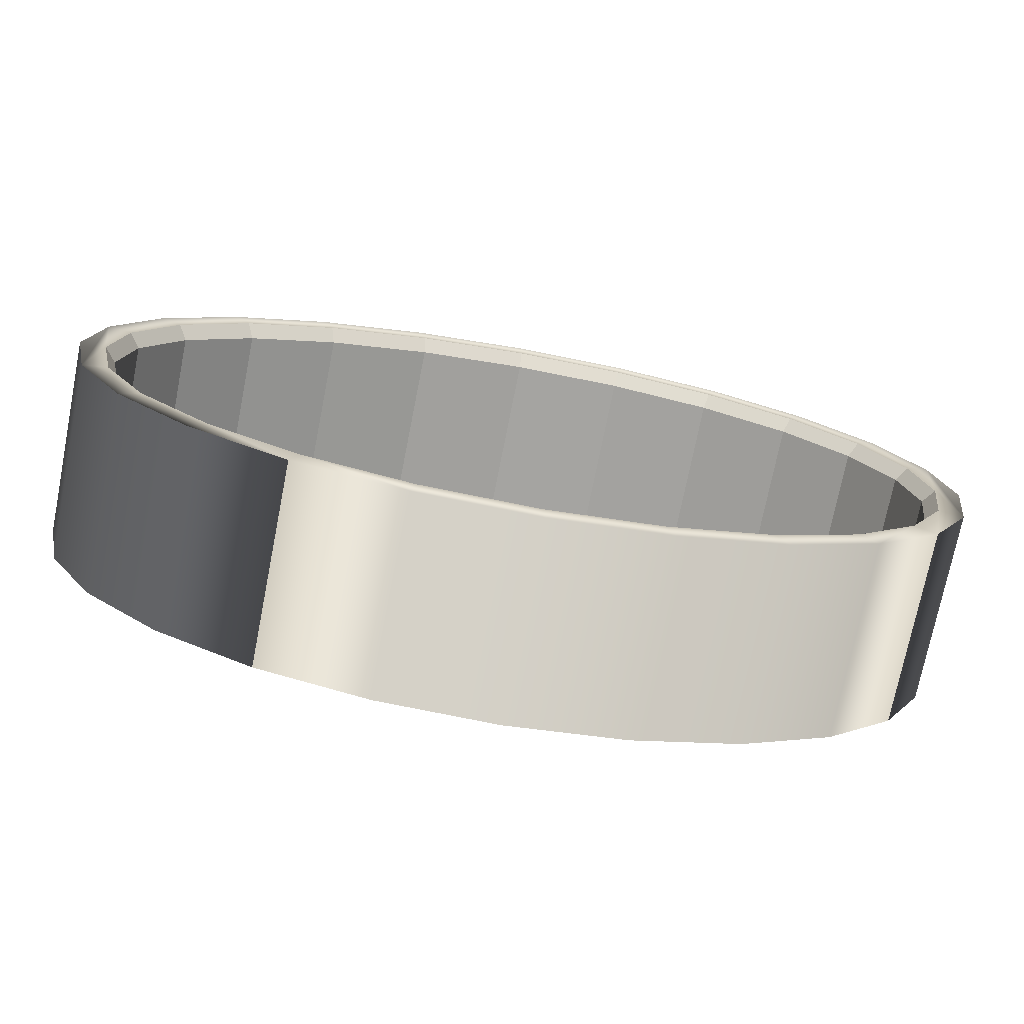
<metadata>
{"format":"obj","ext":"obj","renderer":"f3d","projection":"perspective","resolution":1024,"background":"white","views":[{"elev":-73.3,"azim":-11.2,"up":"+Z"}]}
</metadata>
<code>
o Componente_1_2/Componente_1_1_2/mesh25/mesh25-geometry#mesh25-geometry
v 0.2413 0.03135 0.2929
v 0.2767 0.027 0.2989
v 0.2413 0.027 0.2929
v 0.2767 0.03135 0.2989
v 0.2422 0.027 0.2896
v 0.2767 -0.02628 0.2989
v 0.2086 0.03135 0.2805
v 0.2761 0.03135 0.3068
v 0.2769 0.027 0.2955
v 0.3122 0.027 0.298
v 0.2101 0.027 0.2774
v 0.2413 -0.02628 0.2929
v 0.3122 -0.02628 0.298
v 0.2086 0.027 0.2805
v 0.2392 0.03135 0.3005
v 0.3122 0.03135 0.298
v 0.3118 0.027 0.2947
v 0.2422 -0.02628 0.2896
v 0.2413 -0.03063 0.2929
v 0.2769 -0.02628 0.2955
v 0.2767 -0.03063 0.2989
v 0.3122 -0.03063 0.298
v 0.3118 -0.02628 0.2947
v 0.181 0.03135 0.2626
v 0.205 0.03135 0.2876
v 0.2761 -0.03063 0.3068
v 0.3132 0.03135 0.3059
v 0.3454 0.027 0.2904
v 0.3443 0.027 0.2872
v 0.3454 -0.02628 0.2904
v 0.1832 0.027 0.26
v 0.2086 -0.02628 0.2805
v 0.2101 -0.02628 0.2774
v 0.3454 -0.03063 0.2904
v 0.3443 -0.02628 0.2872
v 0.181 0.027 0.2626
v 0.2392 -0.03063 0.3005
v 0.3132 -0.03063 0.3059
v 0.3454 0.03135 0.2904
v 0.2086 -0.03063 0.2805
v 0.1604 0.03135 0.2407
v 0.1759 0.03135 0.2687
v 0.205 -0.03063 0.2876
v 0.348 0.03135 0.2979
v 0.348 -0.03063 0.2979
v 0.3738 0.027 0.2767
v 0.3719 0.027 0.2739
v 0.3738 -0.02628 0.2767
v 0.3719 -0.02628 0.2739
v 0.3738 -0.03063 0.2767
v 0.1631 0.027 0.2388
v 0.181 -0.02628 0.2626
v 0.1832 -0.02628 0.26
v 0.1604 0.027 0.2407
v 0.3738 0.03135 0.2767
v 0.181 -0.03063 0.2626
v 0.148 0.027 0.2166
v 0.1538 0.03135 0.2454
v 0.148 0.03135 0.2166
v 0.1759 -0.03063 0.2687
v 0.3781 0.03135 0.2834
v 0.3781 -0.03063 0.2834
v 0.3954 0.03135 0.2581
v 0.3929 0.027 0.2559
v 0.3954 0.027 0.2581
v 0.3929 -0.02628 0.2559
v 0.3954 -0.02628 0.2581
v 0.1512 0.027 0.2155
v 0.1631 -0.02628 0.2388
v 0.1604 -0.02628 0.2407
v 0.148 -0.02628 0.2166
v 0.3954 -0.03063 0.2581
v 0.1512 -0.02628 0.2155
v 0.1604 -0.03063 0.2407
v 0.1443 0.027 0.1918
v 0.1477 0.027 0.1919
v 0.1443 -0.02628 0.1918
v 0.1403 0.03135 0.219
v 0.1538 -0.03063 0.2454
v 0.1443 0.03135 0.1918
v 0.4015 0.03135 0.2633
v 0.4091 0.03135 0.236
v 0.406 0.027 0.2348
v 0.4091 0.027 0.236
v 0.406 -0.02628 0.2348
v 0.4091 -0.02628 0.236
v 0.4091 -0.03063 0.236
v 0.4015 -0.03063 0.2633
v 0.1477 -0.02628 0.1919
v 0.148 -0.03063 0.2166
v 0.1443 -0.03063 0.1918
v 0.1403 -0.03063 0.219
v 0.1494 0.027 0.1677
v 0.1494 -0.02628 0.1677
v 0.1494 0.03135 0.1677
v 0.1526 -0.02628 0.169
v 0.1494 -0.03063 0.1677
v 0.142 0.03135 0.1647
v 0.1363 -0.03063 0.1915
v 0.4166 0.03135 0.239
v 0.4142 0.03135 0.212
v 0.4108 0.027 0.2119
v 0.4142 0.027 0.212
v 0.4142 -0.03063 0.212
v 0.4108 -0.02628 0.2119
v 0.4142 -0.02628 0.212
v 0.4166 -0.03063 0.239
v 0.1526 0.027 0.169
v 0.142 -0.03063 0.1647
v 0.1363 0.03135 0.1915
v 0.1631 0.027 0.1457
v 0.1631 -0.02628 0.1457
v 0.1631 -0.03063 0.1457
v 0.1657 0.027 0.1479
v 0.157 0.03135 0.1404
v 0.1657 -0.02628 0.1479
v 0.157 -0.03063 0.1404
v 0.4182 0.03135 0.1847
v 0.4223 0.03135 0.2122
v 0.4106 0.03135 0.1872
v 0.4073 0.027 0.1882
v 0.4106 0.027 0.1872
v 0.4073 -0.02628 0.1882
v 0.4106 -0.02628 0.1872
v 0.4182 -0.03063 0.1847
v 0.1631 0.03135 0.1457
v 0.4223 -0.03063 0.2122
v 0.4106 -0.03063 0.1872
v 0.1848 0.027 0.1271
v 0.1848 -0.02628 0.1271
v 0.1848 -0.03063 0.1271
v 0.1804 -0.03063 0.1204
v 0.1848 0.03135 0.1271
v 0.1866 -0.02628 0.1299
v 0.1804 0.03135 0.1204
v 0.4047 0.03135 0.1584
v 0.3982 0.03135 0.163
v 0.3954 0.027 0.165
v 0.3982 0.027 0.163
v 0.3954 -0.02628 0.165
v 0.3982 -0.02628 0.163
v 0.4047 -0.03063 0.1584
v 0.1866 0.027 0.1299
v 0.3982 -0.03063 0.163
v 0.2132 0.03135 0.1134
v 0.2132 0.027 0.1134
v 0.2132 -0.02628 0.1134
v 0.2105 -0.03063 0.1058
v 0.2143 -0.02628 0.1166
v 0.2105 0.03135 0.1058
v 0.2143 0.027 0.1166
v 0.3826 0.03135 0.135
v 0.3775 0.027 0.1412
v 0.3775 0.03135 0.1412
v 0.3775 -0.02628 0.1412
v 0.3754 -0.02628 0.1438
v 0.3775 -0.03063 0.1412
v 0.3826 -0.03063 0.135
v 0.2132 -0.03063 0.1134
v 0.3754 0.027 0.1438
v 0.2463 0.03135 0.1058
v 0.2453 0.03135 0.09785
v 0.2463 0.027 0.1058
v 0.2463 -0.02628 0.1058
v 0.2453 -0.03063 0.09785
v 0.2468 -0.02628 0.1091
v 0.2468 0.027 0.1091
v 0.3535 0.03135 0.1162
v 0.3499 0.027 0.1233
v 0.3499 -0.02628 0.1233
v 0.3484 0.027 0.1263
v 0.3499 -0.03063 0.1233
v 0.3484 -0.02628 0.1263
v 0.3535 -0.03063 0.1162
v 0.2463 -0.03063 0.1058
v 0.3499 0.03135 0.1233
v 0.2819 0.03135 0.1049
v 0.2825 0.03135 0.09696
v 0.2825 -0.03063 0.09696
v 0.2819 0.027 0.1049
v 0.2819 -0.02628 0.1049
v 0.2816 -0.02628 0.1083
v 0.2816 0.027 0.1083
v 0.3194 0.03135 0.1032
v 0.3173 0.027 0.1109
v 0.3173 -0.02628 0.1109
v 0.3173 -0.03063 0.1109
v 0.3164 0.027 0.1142
v 0.3164 -0.02628 0.1142
v 0.3194 -0.03063 0.1032
v 0.2819 -0.03063 0.1049
v 0.3173 0.03135 0.1109
f 1 2 3
f 2 1 4
f 3 2 1
f 4 1 2
f 3 5 2
f 2 5 3
f 6 3 2
f 2 3 6
f 3 7 1
f 1 7 3
f 5 3 1
f 1 3 5
f 8 1 4
f 4 1 8
f 9 1 4
f 4 1 9
f 4 10 2
f 2 10 4
f 9 2 4
f 4 2 9
f 3 11 5
f 5 11 3
f 3 5 12
f 12 5 3
f 2 5 9
f 9 5 2
f 3 6 12
f 12 6 3
f 2 13 6
f 6 13 2
f 2 9 6
f 6 9 2
f 7 3 14
f 14 3 7
f 15 7 1
f 1 7 15
f 5 7 1
f 1 7 5
f 1 9 5
f 5 9 1
f 15 1 8
f 8 1 15
f 8 4 16
f 16 4 8
f 4 17 9
f 9 17 4
f 10 4 16
f 16 4 10
f 2 17 10
f 10 17 2
f 13 2 10
f 10 2 13
f 2 9 17
f 17 9 2
f 14 11 3
f 3 11 14
f 7 5 11
f 11 5 7
f 18 11 5
f 5 11 18
f 12 5 19
f 19 5 12
f 12 14 3
f 3 14 12
f 20 5 9
f 9 5 20
f 21 12 6
f 6 12 21
f 12 18 6
f 6 18 12
f 22 6 13
f 13 6 22
f 6 23 13
f 13 23 6
f 6 9 21
f 21 9 6
f 14 24 7
f 7 24 14
f 11 14 7
f 7 14 11
f 25 7 15
f 15 7 25
f 26 15 8
f 8 15 26
f 17 4 16
f 16 4 17
f 8 16 27
f 27 16 8
f 23 9 17
f 17 9 23
f 16 28 10
f 10 28 16
f 10 23 16
f 16 23 10
f 10 17 29
f 29 17 10
f 10 30 13
f 13 30 10
f 13 23 10
f 10 23 13
f 14 31 11
f 11 31 14
f 14 11 32
f 32 11 14
f 11 24 7
f 7 24 11
f 11 18 33
f 33 18 11
f 19 5 18
f 18 5 19
f 5 20 18
f 18 20 5
f 19 32 12
f 12 32 19
f 12 21 19
f 19 21 12
f 14 12 32
f 32 12 14
f 9 23 20
f 20 23 9
f 21 9 20
f 20 9 21
f 6 22 21
f 21 22 6
f 12 33 18
f 18 33 12
f 6 18 20
f 20 18 6
f 13 34 22
f 22 34 13
f 23 13 22
f 22 13 23
f 6 20 23
f 23 20 6
f 13 23 35
f 35 23 13
f 24 14 36
f 36 14 24
f 25 24 7
f 7 24 25
f 37 25 15
f 15 25 37
f 15 26 37
f 37 26 15
f 8 38 26
f 26 38 8
f 16 23 17
f 17 23 16
f 16 29 17
f 17 29 16
f 27 16 39
f 39 16 27
f 38 8 27
f 27 8 38
f 17 35 23
f 23 35 17
f 28 16 39
f 39 16 28
f 10 29 28
f 28 29 10
f 30 10 28
f 28 10 30
f 35 17 29
f 29 17 35
f 13 35 30
f 30 35 13
f 34 13 30
f 30 13 34
f 36 31 14
f 14 31 36
f 24 11 31
f 31 11 24
f 33 31 11
f 11 31 33
f 32 11 40
f 40 11 32
f 32 36 14
f 14 36 32
f 19 33 18
f 18 33 19
f 40 11 33
f 33 11 40
f 18 21 19
f 19 21 18
f 21 18 20
f 20 18 21
f 32 19 40
f 40 19 32
f 32 33 12
f 12 33 32
f 26 19 21
f 21 19 26
f 22 20 23
f 23 20 22
f 20 22 21
f 21 22 20
f 26 21 22
f 22 21 26
f 38 22 34
f 34 22 38
f 23 34 22
f 22 34 23
f 34 23 35
f 35 23 34
f 36 41 24
f 24 41 36
f 31 36 24
f 24 36 31
f 42 24 25
f 25 24 42
f 25 37 43
f 43 37 25
f 37 19 26
f 26 19 37
f 26 22 38
f 38 22 26
f 29 16 39
f 39 16 29
f 27 39 44
f 44 39 27
f 27 45 38
f 38 45 27
f 39 46 28
f 28 46 39
f 29 28 39
f 39 28 29
f 28 29 47
f 47 29 28
f 28 29 30
f 30 29 28
f 28 48 30
f 30 48 28
f 29 49 35
f 35 49 29
f 34 29 35
f 35 29 34
f 30 35 49
f 49 35 30
f 30 50 34
f 34 50 30
f 30 29 34
f 34 29 30
f 36 51 31
f 31 51 36
f 36 31 52
f 52 31 36
f 51 24 31
f 31 24 51
f 31 33 53
f 53 33 31
f 40 52 32
f 32 52 40
f 36 32 52
f 52 32 36
f 33 19 40
f 40 19 33
f 40 53 33
f 33 53 40
f 37 40 19
f 19 40 37
f 32 53 33
f 33 53 32
f 38 34 45
f 45 34 38
f 35 50 34
f 34 50 35
f 41 36 54
f 54 36 41
f 42 41 24
f 24 41 42
f 24 51 41
f 41 51 24
f 43 42 25
f 25 42 43
f 43 40 37
f 37 40 43
f 39 47 29
f 29 47 39
f 44 39 55
f 55 39 44
f 45 27 44
f 44 27 45
f 46 39 55
f 55 39 46
f 28 47 46
f 46 47 28
f 48 28 46
f 46 28 48
f 49 29 47
f 47 29 49
f 30 49 48
f 48 49 30
f 50 30 48
f 48 30 50
f 50 35 49
f 49 35 50
f 45 34 50
f 50 34 45
f 54 51 36
f 36 51 54
f 53 51 31
f 31 51 53
f 52 31 56
f 56 31 52
f 52 54 36
f 36 54 52
f 56 31 53
f 53 31 56
f 52 40 56
f 56 40 52
f 52 53 32
f 32 53 52
f 53 40 56
f 56 40 53
f 57 41 54
f 54 41 57
f 51 54 41
f 41 54 51
f 58 41 42
f 42 41 58
f 51 59 41
f 41 59 51
f 42 43 60
f 60 43 42
f 43 56 40
f 40 56 43
f 47 39 55
f 55 39 47
f 44 55 61
f 61 55 44
f 44 62 45
f 45 62 44
f 63 46 55
f 55 46 63
f 47 46 55
f 55 46 47
f 46 47 64
f 64 47 46
f 46 47 48
f 48 47 46
f 65 48 46
f 46 48 65
f 64 49 47
f 47 49 64
f 50 47 49
f 49 47 50
f 48 49 66
f 66 49 48
f 67 50 48
f 48 50 67
f 48 47 50
f 50 47 48
f 66 50 49
f 49 50 66
f 45 50 62
f 62 50 45
f 54 68 51
f 51 68 54
f 69 54 51
f 51 54 69
f 51 53 69
f 69 53 51
f 56 70 52
f 52 70 56
f 54 52 70
f 70 52 54
f 56 69 53
f 53 69 56
f 52 69 53
f 53 69 52
f 41 57 59
f 59 57 41
f 57 68 54
f 54 68 57
f 54 71 57
f 57 71 54
f 58 59 41
f 41 59 58
f 60 58 42
f 42 58 60
f 59 51 68
f 68 51 59
f 60 56 43
f 43 56 60
f 55 64 47
f 47 64 55
f 61 55 63
f 63 55 61
f 62 44 61
f 61 44 62
f 46 63 65
f 65 63 46
f 64 55 63
f 63 55 64
f 46 64 65
f 65 64 46
f 48 65 67
f 67 65 48
f 49 64 66
f 66 64 49
f 48 66 67
f 67 66 48
f 50 67 72
f 72 67 50
f 50 66 72
f 72 66 50
f 62 50 72
f 72 50 62
f 51 73 68
f 68 73 51
f 69 70 54
f 54 70 69
f 73 51 69
f 69 51 73
f 70 56 74
f 74 56 70
f 70 69 52
f 52 69 70
f 71 54 70
f 70 54 71
f 69 56 74
f 74 56 69
f 75 59 57
f 57 59 75
f 68 57 59
f 59 57 68
f 57 76 68
f 68 76 57
f 73 57 68
f 68 57 73
f 77 57 71
f 71 57 77
f 73 71 57
f 57 71 73
f 78 59 58
f 58 59 78
f 58 60 79
f 79 60 58
f 68 80 59
f 59 80 68
f 60 74 56
f 56 74 60
f 61 63 81
f 81 63 61
f 81 62 61
f 61 62 81
f 82 65 63
f 63 65 82
f 64 65 63
f 63 65 64
f 82 64 63
f 63 64 82
f 65 64 83
f 83 64 65
f 66 65 64
f 64 65 66
f 84 67 65
f 65 67 84
f 66 67 65
f 65 67 66
f 83 66 64
f 64 66 83
f 67 66 85
f 85 66 67
f 67 66 72
f 72 66 67
f 86 72 67
f 67 72 86
f 66 87 72
f 72 87 66
f 62 72 88
f 88 72 62
f 89 68 73
f 73 68 89
f 70 69 74
f 74 69 70
f 70 73 69
f 69 73 70
f 69 90 73
f 73 90 69
f 90 70 74
f 74 70 90
f 70 90 71
f 71 90 70
f 71 73 70
f 70 73 71
f 90 69 74
f 74 69 90
f 59 75 80
f 80 75 59
f 75 76 57
f 57 76 75
f 57 77 75
f 75 77 57
f 80 68 76
f 76 68 80
f 68 89 76
f 76 89 68
f 77 89 71
f 71 89 77
f 71 91 77
f 77 91 71
f 71 89 73
f 73 89 71
f 71 73 90
f 90 73 71
f 59 78 80
f 80 78 59
f 58 92 78
f 78 92 58
f 79 74 60
f 60 74 79
f 92 58 79
f 79 58 92
f 81 63 82
f 82 63 81
f 62 81 88
f 88 81 62
f 65 82 84
f 84 82 65
f 64 82 83
f 83 82 64
f 65 83 84
f 84 83 65
f 67 84 86
f 86 84 67
f 66 83 85
f 85 83 66
f 87 66 85
f 85 66 87
f 67 85 86
f 86 85 67
f 72 86 87
f 87 86 72
f 88 72 87
f 87 72 88
f 73 91 89
f 89 91 73
f 91 73 90
f 90 73 91
f 79 90 74
f 74 90 79
f 91 71 90
f 90 71 91
f 93 80 75
f 75 80 93
f 76 75 80
f 80 75 76
f 76 75 93
f 93 75 76
f 89 75 76
f 76 75 89
f 94 75 77
f 77 75 94
f 89 77 75
f 75 77 89
f 76 95 80
f 80 95 76
f 96 76 89
f 89 76 96
f 89 77 94
f 94 77 89
f 77 89 91
f 91 89 77
f 97 77 91
f 91 77 97
f 78 98 80
f 80 98 78
f 99 78 92
f 92 78 99
f 92 90 79
f 79 90 92
f 81 82 100
f 100 82 81
f 100 88 81
f 81 88 100
f 101 84 82
f 82 84 101
f 83 84 82
f 82 84 83
f 101 83 82
f 82 83 101
f 84 83 102
f 102 83 84
f 85 84 83
f 83 84 85
f 103 86 84
f 84 86 103
f 85 86 84
f 84 86 85
f 102 85 83
f 83 85 102
f 85 104 87
f 87 104 85
f 86 85 87
f 87 85 86
f 86 85 105
f 105 85 86
f 106 87 86
f 86 87 106
f 88 87 107
f 107 87 88
f 97 89 91
f 91 89 97
f 90 92 91
f 91 92 90
f 80 93 95
f 95 93 80
f 75 94 93
f 93 94 75
f 93 108 76
f 76 108 93
f 77 97 94
f 94 97 77
f 95 76 108
f 108 76 95
f 80 98 95
f 95 98 80
f 76 96 108
f 108 96 76
f 94 96 89
f 89 96 94
f 89 97 96
f 96 97 89
f 91 109 97
f 97 109 91
f 98 78 110
f 110 78 98
f 78 99 110
f 110 99 78
f 109 92 99
f 99 92 109
f 100 82 101
f 101 82 100
f 88 100 107
f 107 100 88
f 84 101 103
f 103 101 84
f 83 101 102
f 102 101 83
f 102 103 84
f 84 103 102
f 86 103 106
f 106 103 86
f 85 102 105
f 105 102 85
f 104 85 105
f 105 85 104
f 87 106 104
f 104 106 87
f 107 87 104
f 104 87 107
f 105 106 86
f 86 106 105
f 92 109 91
f 91 109 92
f 111 95 93
f 93 95 111
f 108 93 95
f 95 93 108
f 112 93 94
f 94 93 112
f 96 94 93
f 93 94 96
f 108 93 111
f 111 93 108
f 96 93 108
f 108 93 96
f 113 94 97
f 97 94 113
f 94 96 97
f 97 96 94
f 114 95 108
f 108 95 114
f 95 98 115
f 115 98 95
f 116 108 96
f 96 108 116
f 96 94 112
f 112 94 96
f 97 116 96
f 96 116 97
f 97 109 117
f 117 109 97
f 110 109 98
f 98 109 110
f 109 110 99
f 99 110 109
f 100 101 118
f 118 101 100
f 119 107 100
f 100 107 119
f 120 103 101
f 101 103 120
f 102 103 101
f 101 103 102
f 101 121 102
f 102 121 101
f 102 122 103
f 103 122 102
f 105 103 102
f 102 103 105
f 122 106 103
f 103 106 122
f 105 106 103
f 103 106 105
f 121 105 102
f 102 105 121
f 123 104 105
f 105 104 123
f 106 105 104
f 104 105 106
f 124 104 106
f 106 104 124
f 107 104 125
f 125 104 107
f 105 124 106
f 106 124 105
f 95 111 126
f 126 111 95
f 93 112 111
f 111 112 93
f 94 113 112
f 112 113 94
f 108 111 114
f 114 111 108
f 97 117 113
f 113 117 97
f 116 97 113
f 113 97 116
f 95 114 126
f 126 114 95
f 108 116 114
f 114 116 108
f 98 117 115
f 115 117 98
f 95 115 126
f 126 115 95
f 96 112 116
f 116 112 96
f 117 98 109
f 109 98 117
f 120 118 101
f 101 118 120
f 100 118 119
f 119 118 100
f 107 119 127
f 127 119 107
f 103 120 122
f 122 120 103
f 121 101 120
f 120 101 121
f 121 122 102
f 102 122 121
f 106 122 124
f 124 122 106
f 105 121 123
f 123 121 105
f 104 123 128
f 128 123 104
f 123 124 105
f 105 124 123
f 104 124 128
f 128 124 104
f 128 125 104
f 104 125 128
f 107 125 127
f 127 125 107
f 129 126 111
f 111 126 129
f 114 111 126
f 126 111 114
f 130 111 112
f 112 111 130
f 116 112 111
f 111 112 116
f 131 112 113
f 113 112 131
f 112 116 113
f 113 116 112
f 114 111 129
f 129 111 114
f 116 111 114
f 114 111 116
f 113 117 132
f 132 117 113
f 131 116 113
f 113 116 131
f 114 133 126
f 126 133 114
f 134 114 116
f 116 114 134
f 132 115 117
f 117 115 132
f 126 115 135
f 135 115 126
f 116 112 130
f 130 112 116
f 120 136 118
f 118 136 120
f 118 127 119
f 119 127 118
f 137 122 120
f 120 122 137
f 121 122 120
f 120 122 121
f 120 138 121
f 121 138 120
f 121 139 122
f 122 139 121
f 123 122 121
f 121 122 123
f 139 124 122
f 122 124 139
f 123 124 122
f 122 124 123
f 138 123 121
f 121 123 138
f 140 128 123
f 123 128 140
f 124 123 128
f 128 123 124
f 123 141 124
f 124 141 123
f 141 128 124
f 124 128 141
f 128 142 125
f 125 142 128
f 127 118 125
f 125 118 127
f 126 129 133
f 133 129 126
f 111 130 129
f 129 130 111
f 112 131 130
f 130 131 112
f 113 132 131
f 131 132 113
f 114 129 143
f 143 129 114
f 116 131 134
f 134 131 116
f 133 114 143
f 143 114 133
f 126 135 133
f 133 135 126
f 114 134 143
f 143 134 114
f 116 130 134
f 134 130 116
f 115 132 135
f 135 132 115
f 137 136 120
f 120 136 137
f 136 125 118
f 118 125 136
f 122 137 139
f 139 137 122
f 138 120 137
f 137 120 138
f 138 139 121
f 121 139 138
f 124 139 141
f 141 139 124
f 123 138 140
f 140 138 123
f 128 140 144
f 144 140 128
f 140 141 123
f 123 141 140
f 128 141 144
f 144 141 128
f 144 142 128
f 128 142 144
f 125 136 142
f 142 136 125
f 129 145 133
f 133 145 129
f 133 130 129
f 129 130 133
f 130 146 129
f 129 146 130
f 131 147 130
f 130 147 131
f 133 131 130
f 130 131 133
f 131 132 148
f 148 132 131
f 143 129 146
f 146 129 143
f 131 149 134
f 134 149 131
f 131 143 134
f 134 143 131
f 143 131 133
f 133 131 143
f 143 145 133
f 133 145 143
f 133 135 150
f 150 135 133
f 134 151 143
f 143 151 134
f 134 130 147
f 147 130 134
f 132 150 135
f 135 150 132
f 137 152 136
f 136 152 137
f 137 153 139
f 139 153 137
f 138 139 137
f 137 139 138
f 154 138 137
f 137 138 154
f 138 153 139
f 139 153 138
f 140 139 138
f 138 139 140
f 139 155 141
f 141 155 139
f 140 141 139
f 139 141 140
f 138 156 140
f 140 156 138
f 140 157 144
f 144 157 140
f 141 140 144
f 144 140 141
f 140 155 141
f 141 155 140
f 141 157 144
f 144 157 141
f 144 158 142
f 142 158 144
f 142 152 136
f 136 152 142
f 145 129 146
f 146 129 145
f 133 150 145
f 145 150 133
f 146 130 147
f 147 130 146
f 147 131 159
f 159 131 147
f 150 132 148
f 148 132 150
f 131 148 159
f 159 148 131
f 143 146 151
f 151 146 143
f 149 131 159
f 159 131 149
f 134 147 149
f 149 147 134
f 151 134 149
f 149 134 151
f 145 143 151
f 151 143 145
f 154 152 137
f 137 152 154
f 153 137 154
f 154 137 153
f 155 139 153
f 153 139 155
f 138 154 160
f 160 154 138
f 160 153 138
f 138 153 160
f 157 141 155
f 155 141 157
f 156 138 160
f 160 138 156
f 156 155 140
f 140 155 156
f 157 140 156
f 156 140 157
f 157 158 144
f 144 158 157
f 152 142 158
f 158 142 152
f 146 161 145
f 145 161 146
f 145 147 146
f 146 147 145
f 145 150 162
f 162 150 145
f 147 163 146
f 146 163 147
f 145 159 147
f 147 159 145
f 159 164 147
f 147 164 159
f 150 165 148
f 148 165 150
f 159 148 165
f 165 148 159
f 151 146 163
f 163 146 151
f 159 151 149
f 149 151 159
f 159 166 149
f 149 166 159
f 149 147 164
f 164 147 149
f 149 167 151
f 151 167 149
f 151 159 145
f 145 159 151
f 151 161 145
f 145 161 151
f 154 168 152
f 152 168 154
f 154 169 153
f 153 169 154
f 154 155 153
f 153 155 154
f 153 170 155
f 155 170 153
f 160 157 154
f 154 157 160
f 154 171 160
f 160 171 154
f 160 169 153
f 153 169 160
f 155 172 157
f 157 172 155
f 154 157 155
f 155 157 154
f 160 173 156
f 156 173 160
f 157 160 156
f 156 160 157
f 156 170 155
f 155 170 156
f 156 172 157
f 157 172 156
f 157 174 158
f 158 174 157
f 158 168 152
f 152 168 158
f 161 146 163
f 163 146 161
f 145 162 161
f 161 162 145
f 165 150 162
f 162 150 165
f 163 147 164
f 164 147 163
f 164 159 175
f 175 159 164
f 159 165 175
f 175 165 159
f 151 163 167
f 167 163 151
f 166 159 175
f 175 159 166
f 149 164 166
f 166 164 149
f 167 149 166
f 166 149 167
f 161 151 167
f 167 151 161
f 176 168 154
f 154 168 176
f 169 154 176
f 176 154 169
f 170 153 169
f 169 153 170
f 172 155 170
f 170 155 172
f 171 154 176
f 176 154 171
f 171 169 160
f 160 169 171
f 173 160 171
f 171 160 173
f 172 174 157
f 157 174 172
f 172 156 173
f 173 156 172
f 173 170 156
f 156 170 173
f 168 158 174
f 174 158 168
f 163 177 161
f 161 177 163
f 161 164 163
f 163 164 161
f 161 162 178
f 178 162 161
f 162 179 165
f 165 179 162
f 164 180 163
f 163 180 164
f 175 181 164
f 164 181 175
f 161 175 164
f 164 175 161
f 175 165 179
f 179 165 175
f 167 163 180
f 180 163 167
f 175 182 166
f 166 182 175
f 175 167 166
f 166 167 175
f 166 164 181
f 181 164 166
f 166 183 167
f 167 183 166
f 167 175 161
f 161 175 167
f 167 177 161
f 161 177 167
f 176 184 168
f 168 184 176
f 176 185 169
f 169 185 176
f 176 170 169
f 169 170 176
f 169 186 170
f 170 186 169
f 170 187 172
f 172 187 170
f 176 172 170
f 170 172 176
f 171 172 176
f 176 172 171
f 176 188 171
f 171 188 176
f 171 185 169
f 169 185 171
f 172 171 173
f 173 171 172
f 171 189 173
f 173 189 171
f 172 190 174
f 174 190 172
f 173 187 172
f 172 187 173
f 173 186 170
f 170 186 173
f 174 184 168
f 168 184 174
f 177 163 180
f 180 163 177
f 161 178 177
f 177 178 161
f 179 162 178
f 178 162 179
f 180 164 181
f 181 164 180
f 181 175 191
f 191 175 181
f 175 179 191
f 191 179 175
f 167 180 183
f 183 180 167
f 182 175 191
f 191 175 182
f 166 181 182
f 182 181 166
f 183 166 182
f 182 166 183
f 177 167 183
f 183 167 177
f 192 184 176
f 176 184 192
f 185 176 192
f 192 176 185
f 186 169 185
f 185 169 186
f 187 170 186
f 186 170 187
f 187 190 172
f 172 190 187
f 188 176 192
f 192 176 188
f 188 185 171
f 171 185 188
f 189 171 188
f 188 171 189
f 187 173 189
f 189 173 187
f 189 186 173
f 173 186 189
f 184 174 190
f 190 174 184
f 180 192 177
f 177 192 180
f 177 181 180
f 180 181 177
f 177 178 184
f 184 178 177
f 178 190 179
f 179 190 178
f 181 185 180
f 180 185 181
f 191 186 181
f 181 186 191
f 177 191 181
f 181 191 177
f 191 179 190
f 190 179 191
f 183 180 185
f 185 180 183
f 191 183 182
f 182 183 191
f 191 189 182
f 182 189 191
f 182 181 186
f 186 181 182
f 182 188 183
f 183 188 182
f 183 191 177
f 177 191 183
f 183 192 177
f 177 192 183
f 177 184 192
f 192 184 177
f 192 180 185
f 185 180 192
f 192 186 185
f 185 186 192
f 185 181 186
f 186 181 185
f 186 191 187
f 187 191 186
f 192 187 186
f 186 187 192
f 191 190 187
f 187 190 191
f 192 183 188
f 188 183 192
f 188 187 192
f 192 187 188
f 183 185 188
f 188 185 183
f 188 182 189
f 189 182 188
f 187 188 189
f 189 188 187
f 189 191 187
f 187 191 189
f 182 186 189
f 189 186 182
f 190 178 184
f 184 178 190

</code>
